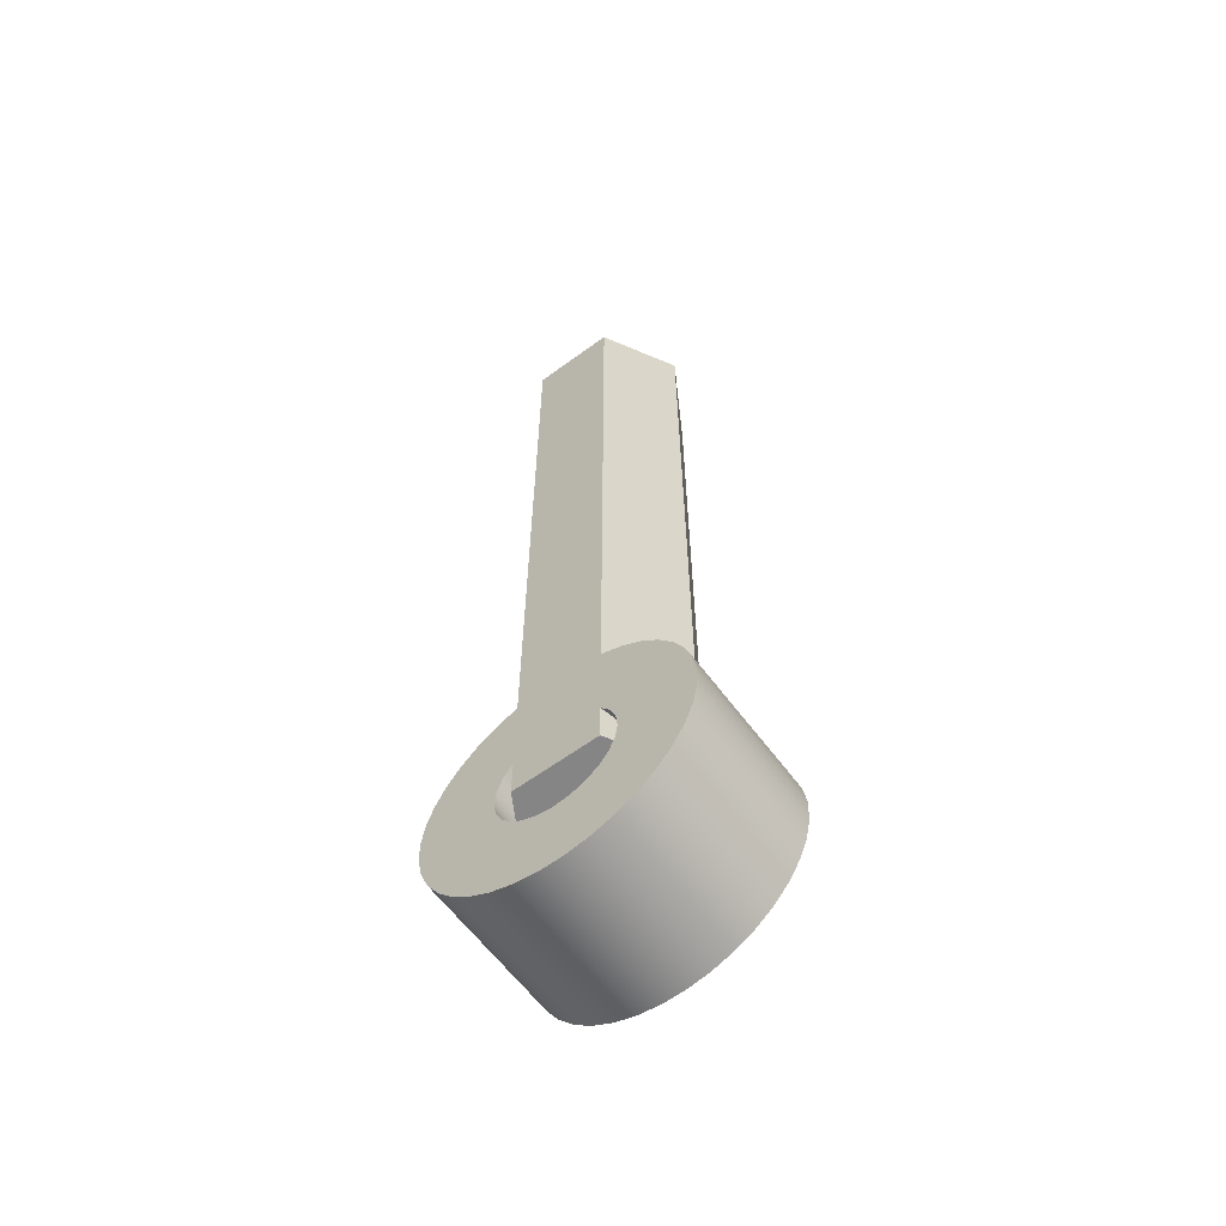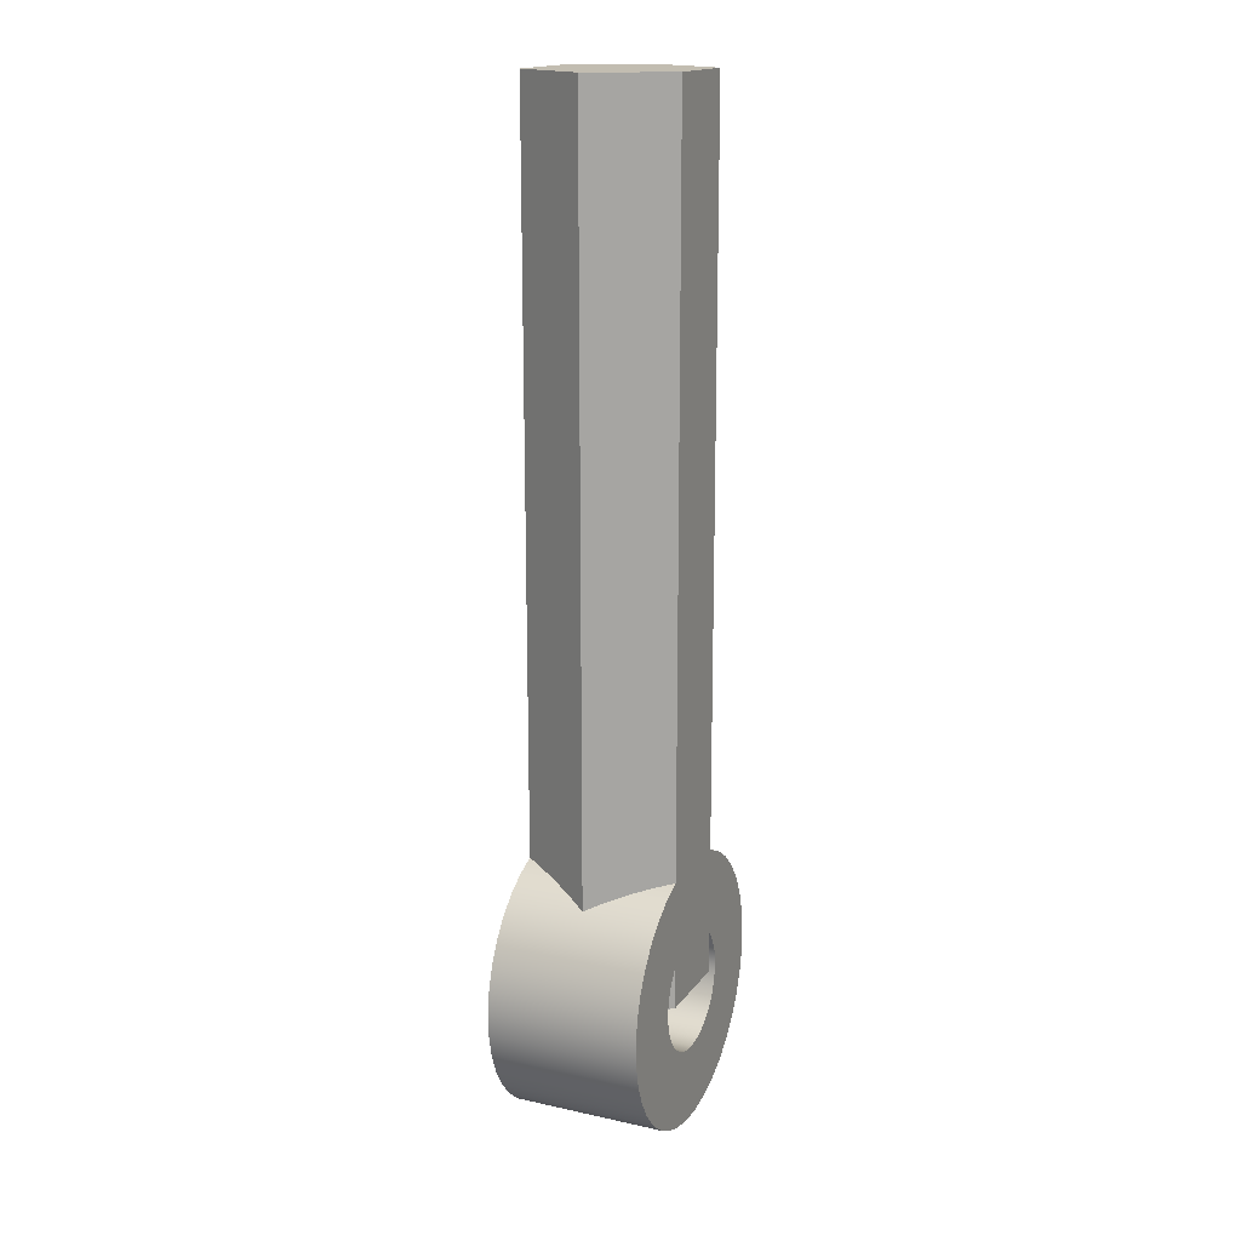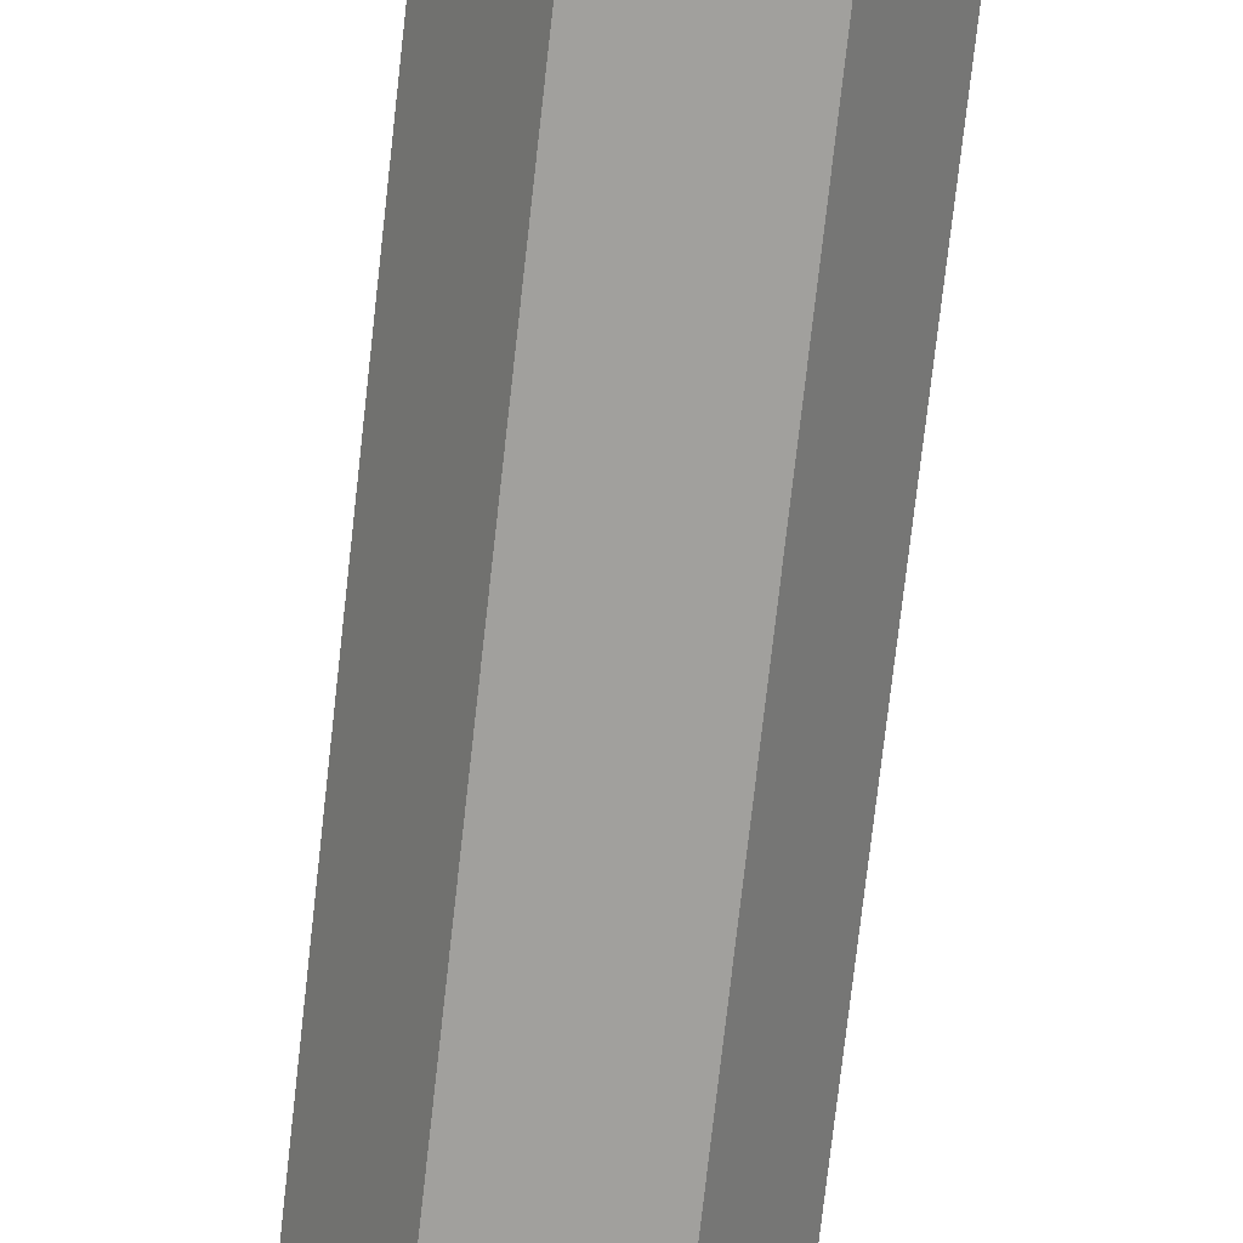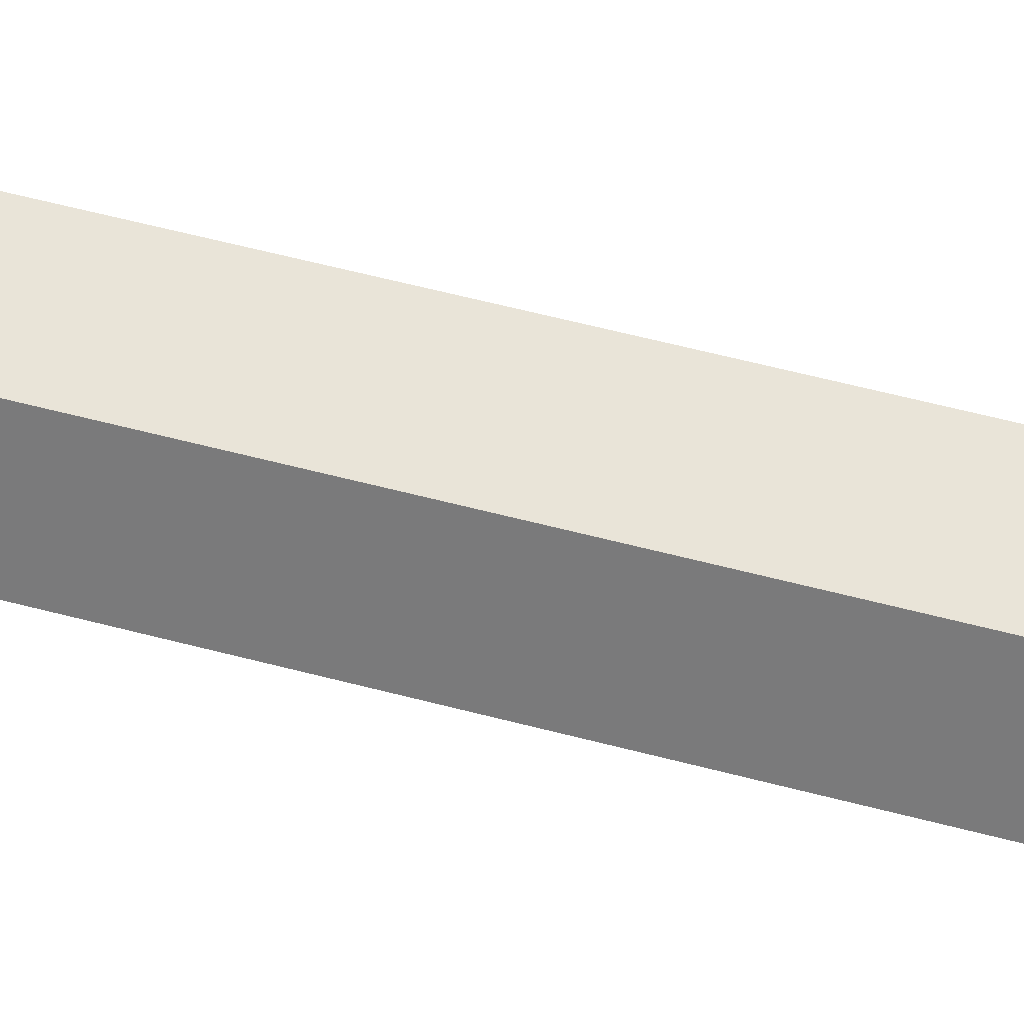
<metadata>
{"format":"obj","ext":"obj","renderer":"f3d","projection":"perspective","resolution":1024,"background":"white","views":[{"elev":-61.9,"azim":-143.4,"up":"+Y"},{"elev":16.8,"azim":113.9,"up":"+Y"},{"elev":-71.7,"azim":-6.3,"up":"+Z"},{"elev":60.4,"azim":105.0,"up":"+Z"}]}
</metadata>
<code>
v 0.2887 0.2769 0.5
v 0.336 0.217 0.418
v 0.3711 0.1492 0.3572
v 0.3837 0.1131 0.3355
v 0.3927 0.07599 0.3198
v 0.3982 0.03817 0.3103
v 0.4 0 0.3072
v 0.4 0 -0.3072
v 0.3982 0.03817 -0.3103
v 0.3927 0.07599 -0.3198
v 0.3837 0.1131 -0.3355
v 0.3711 0.1492 -0.3572
v 0.336 0.217 -0.418
v 0.2887 0.2769 -0.5
v 0.3501 0.1935 -0.5
v 0.388 0.09725 -0.5
v 0.4 -0.005557 -0.5
v 0.3851 -0.108 -0.5
v 0.3445 -0.2032 -0.5
v 0.2809 -0.2848 -0.5
v 0.1984 -0.3473 -0.5
v 0.1026 -0.3866 -0.5
v 2.226e-15 -0.4 -0.5
v -0.1026 -0.3866 -0.5
v -0.1984 -0.3473 -0.5
v -0.2809 -0.2848 -0.5
v -0.3445 -0.2032 -0.5
v -0.3851 -0.108 -0.5
v -0.4 -0.005557 -0.5
v -0.388 0.09725 -0.5
v -0.3501 0.1935 -0.5
v -0.2887 0.2769 -0.5
v -0.336 0.217 -0.418
v -0.3711 0.1492 -0.3572
v -0.3837 0.1131 -0.3355
v -0.3927 0.07599 -0.3198
v -0.3982 0.03817 -0.3103
v -0.4 0 -0.3072
v -0.4 0 0.3072
v -0.3982 0.03817 0.3103
v -0.3927 0.07599 0.3198
v -0.3837 0.1131 0.3355
v -0.3711 0.1492 0.3572
v -0.336 0.217 0.418
v -0.2887 0.2769 0.5
v -0.3501 0.1935 0.5
v -0.388 0.09725 0.5
v -0.4 -0.005557 0.5
v -0.3851 -0.108 0.5
v -0.3445 -0.2032 0.5
v -0.2809 -0.2848 0.5
v -0.1984 -0.3473 0.5
v -0.1026 -0.3866 0.5
v -2.381e-15 -0.4 0.5
v 0.1026 -0.3866 0.5
v 0.1984 -0.3473 0.5
v 0.2809 -0.2848 0.5
v 0.3445 -0.2032 0.5
v 0.3851 -0.108 0.5
v 0.4 -0.005557 0.5
v 0.388 0.09725 0.5
v 0.3501 0.1935 0.5
v 0.5774 0.6904 3.775e-15
v 0.5111 0.7408 0.1147
v 0.4405 0.7848 0.237
v 0.3662 0.8221 0.3658
v 0.2887 0.8524 0.5
v 0.4292 0.7911 0.5
v 0.5573 0.7067 0.5
v 0.6692 0.6018 0.5
v 0.7617 0.4795 0.5
v 0.832 0.3432 0.5
v 0.8782 0.1969 0.5
v 0.8989 0.04498 0.5
v 0.8935 -0.1083 0.5
v 0.8621 -0.2584 0.5
v 0.8057 -0.401 0.5
v 0.7259 -0.532 0.5
v 0.6251 -0.6475 0.5
v 0.506 -0.7443 0.5
v 0.3723 -0.8194 0.5
v 0.2278 -0.8707 0.5
v 0.07668 -0.8967 0.5
v -0.07668 -0.8967 0.5
v -0.2278 -0.8707 0.5
v -0.3723 -0.8194 0.5
v -0.506 -0.7443 0.5
v -0.6251 -0.6475 0.5
v -0.7259 -0.532 0.5
v -0.8057 -0.401 0.5
v -0.8621 -0.2584 0.5
v -0.8935 -0.1083 0.5
v -0.8989 0.04498 0.5
v -0.8782 0.1969 0.5
v -0.832 0.3432 0.5
v -0.7617 0.4795 0.5
v -0.6692 0.6018 0.5
v -0.5573 0.7067 0.5
v -0.4292 0.7911 0.5
v -0.2887 0.8524 0.5
v -0.3662 0.8221 0.3658
v -0.4405 0.7848 0.237
v -0.5111 0.7408 0.1147
v -0.5774 0.6904 -8.327e-15
v -0.5111 0.7408 -0.1147
v -0.4405 0.7848 -0.237
v -0.3662 0.8221 -0.3658
v -0.2887 0.8524 -0.5
v -0.4292 0.7911 -0.5
v -0.5573 0.7067 -0.5
v -0.6692 0.6018 -0.5
v -0.7617 0.4795 -0.5
v -0.832 0.3432 -0.5
v -0.8782 0.1969 -0.5
v -0.8989 0.04498 -0.5
v -0.8935 -0.1083 -0.5
v -0.8621 -0.2584 -0.5
v -0.8057 -0.401 -0.5
v -0.7259 -0.532 -0.5
v -0.6251 -0.6475 -0.5
v -0.506 -0.7443 -0.5
v -0.3723 -0.8194 -0.5
v -0.2278 -0.8707 -0.5
v -0.07668 -0.8967 -0.5
v 0.07668 -0.8967 -0.5
v 0.2278 -0.8707 -0.5
v 0.3723 -0.8194 -0.5
v 0.506 -0.7443 -0.5
v 0.6251 -0.6475 -0.5
v 0.7259 -0.532 -0.5
v 0.8057 -0.401 -0.5
v 0.8621 -0.2584 -0.5
v 0.8935 -0.1083 -0.5
v 0.8989 0.04498 -0.5
v 0.8782 0.1969 -0.5
v 0.832 0.3432 -0.5
v 0.7617 0.4795 -0.5
v 0.6692 0.6018 -0.5
v 0.5573 0.7067 -0.5
v 0.4292 0.7911 -0.5
v 0.2887 0.8524 -0.5
v 0.3662 0.8221 -0.3658
v 0.4405 0.7848 -0.237
v 0.5111 0.7408 -0.1147
v 0.2887 0.8524 0.5
v 0.3662 0.8221 0.3658
v 0.4405 0.7848 0.237
v 0.5111 0.7408 0.1147
v 0.5774 0.6904 3.775e-15
v 0.5774 5.7 3.775e-15
v 0.2887 5.7 0.5
v 0.4 0 0.3072
v 0.3982 0.03817 0.3103
v 0.3927 0.07599 0.3198
v 0.3837 0.1131 0.3355
v 0.3711 0.1492 0.3572
v 0.336 0.217 0.418
v 0.2887 0.2769 0.5
v 0.2887 0 0.5
v 0.5774 0.6904 3.775e-15
v 0.5111 0.7408 -0.1147
v 0.4405 0.7848 -0.237
v 0.3662 0.8221 -0.3658
v 0.2887 0.8524 -0.5
v 0.2887 5.7 -0.5
v 0.5774 5.7 3.775e-15
v -0.2887 0.2769 0.5
v -0.336 0.217 0.418
v -0.3711 0.1492 0.3572
v -0.3837 0.1131 0.3355
v -0.3927 0.07599 0.3198
v -0.3982 0.03817 0.3103
v -0.4 0 0.3072
v -0.2887 0 0.5
v -0.4 0 -0.3072
v -0.3982 0.03817 -0.3103
v -0.3927 0.07599 -0.3198
v -0.3837 0.1131 -0.3355
v -0.3711 0.1492 -0.3572
v -0.336 0.217 -0.418
v -0.2887 0.2769 -0.5
v -0.2887 0 -0.5
v 0.2887 0.2769 -0.5
v 0.336 0.217 -0.418
v 0.3711 0.1492 -0.3572
v 0.3837 0.1131 -0.3355
v 0.3927 0.07599 -0.3198
v 0.3982 0.03817 -0.3103
v 0.4 0 -0.3072
v 0.2887 0 -0.5
v 0.2887 0.8524 0.5
v 0.2887 5.7 0.5
v -0.2887 5.7 0.5
v -0.2887 0.8524 0.5
v -0.4292 0.7911 0.5
v -0.5573 0.7067 0.5
v -0.6692 0.6018 0.5
v -0.7617 0.4795 0.5
v -0.832 0.3432 0.5
v -0.8782 0.1969 0.5
v -0.8989 0.04498 0.5
v -0.8935 -0.1083 0.5
v -0.8621 -0.2584 0.5
v -0.8057 -0.401 0.5
v -0.7259 -0.532 0.5
v -0.6251 -0.6475 0.5
v -0.506 -0.7443 0.5
v -0.3723 -0.8194 0.5
v -0.2278 -0.8707 0.5
v -0.07668 -0.8967 0.5
v 0.07668 -0.8967 0.5
v 0.2278 -0.8707 0.5
v 0.3723 -0.8194 0.5
v 0.506 -0.7443 0.5
v 0.6251 -0.6475 0.5
v 0.7259 -0.532 0.5
v 0.8057 -0.401 0.5
v 0.8621 -0.2584 0.5
v 0.8935 -0.1083 0.5
v 0.8989 0.04498 0.5
v 0.8782 0.1969 0.5
v 0.832 0.3432 0.5
v 0.7617 0.4795 0.5
v 0.6692 0.6018 0.5
v 0.5573 0.7067 0.5
v 0.4292 0.7911 0.5
v 0.2887 0.2769 0.5
v 0.3501 0.1935 0.5
v 0.388 0.09725 0.5
v 0.4 -0.005557 0.5
v 0.3851 -0.108 0.5
v 0.3445 -0.2032 0.5
v 0.2809 -0.2848 0.5
v 0.1984 -0.3473 0.5
v 0.1026 -0.3866 0.5
v -2.381e-15 -0.4 0.5
v -0.1026 -0.3866 0.5
v -0.1984 -0.3473 0.5
v -0.2809 -0.2848 0.5
v -0.3445 -0.2032 0.5
v -0.3851 -0.108 0.5
v -0.4 -0.005557 0.5
v -0.388 0.09725 0.5
v -0.3501 0.1935 0.5
v -0.2887 0.2769 0.5
v -0.2887 0 0.5
v 0.2887 0 0.5
v -0.5774 0.6904 -8.327e-15
v -0.5111 0.7408 0.1147
v -0.4405 0.7848 0.237
v -0.3662 0.8221 0.3658
v -0.2887 0.8524 0.5
v -0.2887 5.7 0.5
v -0.5774 5.7 -8.327e-15
v -0.2887 0.8524 -0.5
v -0.3662 0.8221 -0.3658
v -0.4405 0.7848 -0.237
v -0.5111 0.7408 -0.1147
v -0.5774 0.6904 -8.327e-15
v -0.5774 5.7 -8.327e-15
v -0.2887 5.7 -0.5
v 0.2887 0.2769 -0.5
v 0.2887 0 -0.5
v -0.2887 0 -0.5
v -0.2887 0.2769 -0.5
v -0.3501 0.1935 -0.5
v -0.388 0.09725 -0.5
v -0.4 -0.005557 -0.5
v -0.3851 -0.108 -0.5
v -0.3445 -0.2032 -0.5
v -0.2809 -0.2848 -0.5
v -0.1984 -0.3473 -0.5
v -0.1026 -0.3866 -0.5
v 2.226e-15 -0.4 -0.5
v 0.1026 -0.3866 -0.5
v 0.1984 -0.3473 -0.5
v 0.2809 -0.2848 -0.5
v 0.3445 -0.2032 -0.5
v 0.3851 -0.108 -0.5
v 0.4 -0.005557 -0.5
v 0.388 0.09725 -0.5
v 0.3501 0.1935 -0.5
v 0.2887 0.8524 -0.5
v 0.4292 0.7911 -0.5
v 0.5573 0.7067 -0.5
v 0.6692 0.6018 -0.5
v 0.7617 0.4795 -0.5
v 0.832 0.3432 -0.5
v 0.8782 0.1969 -0.5
v 0.8989 0.04498 -0.5
v 0.8935 -0.1083 -0.5
v 0.8621 -0.2584 -0.5
v 0.8057 -0.401 -0.5
v 0.7259 -0.532 -0.5
v 0.6251 -0.6475 -0.5
v 0.506 -0.7443 -0.5
v 0.3723 -0.8194 -0.5
v 0.2278 -0.8707 -0.5
v 0.07668 -0.8967 -0.5
v -0.07668 -0.8967 -0.5
v -0.2278 -0.8707 -0.5
v -0.3723 -0.8194 -0.5
v -0.506 -0.7443 -0.5
v -0.6251 -0.6475 -0.5
v -0.7259 -0.532 -0.5
v -0.8057 -0.401 -0.5
v -0.8621 -0.2584 -0.5
v -0.8935 -0.1083 -0.5
v -0.8989 0.04498 -0.5
v -0.8782 0.1969 -0.5
v -0.832 0.3432 -0.5
v -0.7617 0.4795 -0.5
v -0.6692 0.6018 -0.5
v -0.5573 0.7067 -0.5
v -0.4292 0.7911 -0.5
v -0.2887 0.8524 -0.5
v -0.2887 5.7 -0.5
v 0.2887 5.7 -0.5
v 0.2887 5.7 -0.5
v -0.2887 5.7 -0.5
v -0.5774 5.7 -8.327e-15
v -0.2887 5.7 0.5
v 0.2887 5.7 0.5
v 0.5774 5.7 3.775e-15
v 0.4 0 -0.3072
v 0.4 0 0.3072
v 0.2887 0 0.5
v -0.2887 0 0.5
v -0.4 0 0.3072
v -0.4 0 -0.3072
v -0.2887 0 -0.5
v 0.2887 0 -0.5
g 7d1cd192-e2d1-11ea-ab99-54bf646e7e1f
f 1 2 62
f 62 2 3
f 62 3 61
f 61 3 4
f 61 4 5
f 5 6 61
f 61 6 60
f 60 6 7
f 60 7 8
f 60 8 17
f 17 8 9
f 17 9 16
f 16 9 10
f 16 10 11
f 11 12 16
f 16 12 15
f 15 12 13
f 15 13 14
f 60 17 59
f 59 17 18
f 59 18 58
f 58 18 19
f 58 19 57
f 57 19 20
f 57 20 56
f 56 20 21
f 56 21 55
f 55 21 22
f 55 22 54
f 54 22 23
f 54 23 53
f 53 23 24
f 53 24 52
f 52 24 25
f 52 25 51
f 51 25 26
f 51 26 50
f 50 26 27
f 50 27 49
f 49 27 28
f 49 28 48
f 48 28 29
f 48 29 39
f 39 29 38
f 38 29 37
f 37 29 30
f 37 30 36
f 36 30 35
f 35 30 34
f 34 30 31
f 34 31 33
f 33 31 32
f 39 40 48
f 48 40 47
f 47 40 41
f 47 41 42
f 42 43 47
f 47 43 46
f 46 43 44
f 46 44 45
g 7d1d6dd8-e2d1-11ea-9246-54bf646e7e1f
f 64 69 63
f 63 69 70
f 63 70 138
f 138 70 137
f 137 70 71
f 137 71 136
f 136 71 72
f 136 72 135
f 135 72 73
f 135 73 134
f 134 73 74
f 134 74 133
f 133 74 75
f 133 75 132
f 132 75 76
f 132 76 131
f 131 76 77
f 131 77 130
f 130 77 78
f 130 78 129
f 129 78 79
f 129 79 128
f 128 79 80
f 128 80 127
f 127 80 81
f 127 81 126
f 126 81 82
f 126 82 125
f 125 82 83
f 125 83 124
f 124 83 84
f 124 84 123
f 123 84 85
f 123 85 122
f 122 85 86
f 122 86 121
f 121 86 87
f 121 87 120
f 120 87 88
f 120 88 119
f 119 88 89
f 119 89 118
f 118 89 90
f 118 90 117
f 117 90 91
f 117 91 116
f 116 91 92
f 116 92 115
f 115 92 93
f 115 93 114
f 114 93 94
f 114 94 113
f 113 94 95
f 113 95 112
f 112 95 96
f 112 96 111
f 111 96 97
f 111 97 104
f 104 97 98
f 104 98 103
f 103 98 99
f 103 99 102
f 102 99 101
f 101 99 100
f 69 64 68
f 68 64 65
f 68 65 66
f 66 67 68
f 111 104 110
f 110 104 105
f 110 105 109
f 109 105 106
f 109 106 107
f 107 108 109
f 138 139 63
f 63 139 144
f 144 139 140
f 144 140 143
f 143 140 142
f 142 140 141
g 7cf4637a-e2d1-11ea-aa36-54bf646e7e1f
f 145 146 151
f 151 146 147
f 151 147 150
f 150 147 148
f 150 148 149
g 7d1e5806-e2d1-11ea-a6b3-54bf646e7e1f
f 152 153 159
f 159 153 154
f 159 154 155
f 155 156 159
f 159 156 157
f 159 157 158
g 7cf43c8b-e2d1-11ea-8c5e-54bf646e7e1f
f 160 161 166
f 166 161 162
f 166 162 165
f 165 162 163
f 165 163 164
g 7d1f1b50-e2d1-11ea-9d5c-54bf646e7e1f
f 167 168 174
f 174 168 169
f 174 169 170
f 170 171 174
f 174 171 172
f 174 172 173
g 7d1fb788-e2d1-11ea-a5dc-54bf646e7e1f
f 175 176 182
f 182 176 177
f 182 177 178
f 178 179 182
f 182 179 180
f 182 180 181
g 7d207abe-e2d1-11ea-a84a-54bf646e7e1f
f 183 184 190
f 190 184 185
f 190 185 186
f 186 187 190
f 190 187 188
f 190 188 189
g 7cf48aac-e2d1-11ea-912a-54bf646e7e1f
f 192 193 191
f 191 193 194
f 191 194 227
f 227 194 245
f 227 245 247
f 247 245 246
f 194 195 245
f 245 195 244
f 244 195 243
f 243 195 196
f 243 196 242
f 242 196 197
f 242 197 206
f 206 197 205
f 205 197 198
f 205 198 204
f 204 198 199
f 204 199 203
f 203 199 200
f 203 200 202
f 202 200 201
f 206 207 242
f 242 207 241
f 241 207 208
f 241 208 240
f 240 208 239
f 239 208 209
f 239 209 238
f 238 209 237
f 237 209 210
f 237 210 236
f 236 210 211
f 236 211 235
f 235 211 212
f 235 212 234
f 234 212 233
f 233 212 213
f 233 213 232
f 232 213 231
f 231 213 214
f 231 214 230
f 230 214 215
f 230 215 224
f 224 215 216
f 224 216 223
f 223 216 217
f 223 217 222
f 222 217 218
f 222 218 221
f 221 218 219
f 221 219 220
f 224 225 230
f 230 225 229
f 229 225 226
f 229 226 228
f 228 226 227
f 227 226 191
g 7cf4b1b8-e2d1-11ea-beab-54bf646e7e1f
f 248 249 254
f 254 249 250
f 254 250 253
f 253 250 251
f 253 251 252
g 7cf4d8c6-e2d1-11ea-93b5-54bf646e7e1f
f 255 256 261
f 261 256 257
f 261 257 260
f 260 257 258
f 260 258 259
g 7cf526e8-e2d1-11ea-8605-54bf646e7e1f
f 263 264 262
f 262 264 265
f 262 265 283
f 283 265 316
f 283 316 318
f 318 316 317
f 316 265 315
f 315 265 266
f 315 266 267
f 315 267 314
f 314 267 268
f 314 268 313
f 313 268 304
f 313 304 305
f 304 268 303
f 303 268 269
f 303 269 302
f 302 269 270
f 302 270 271
f 302 271 301
f 301 271 272
f 301 272 273
f 301 273 300
f 300 273 274
f 300 274 299
f 299 274 275
f 299 275 298
f 298 275 276
f 298 276 277
f 298 277 297
f 297 277 278
f 297 278 279
f 297 279 296
f 296 279 280
f 296 280 295
f 295 280 286
f 295 286 294
f 294 286 287
f 294 287 293
f 293 287 288
f 293 288 292
f 292 288 289
f 292 289 291
f 291 289 290
f 286 280 285
f 285 280 281
f 285 281 284
f 284 281 282
f 284 282 262
f 283 284 262
f 313 305 312
f 312 305 306
f 312 306 311
f 311 306 307
f 311 307 310
f 310 307 308
f 310 308 309
g 7cf54e08-e2d1-11ea-bcd7-54bf646e7e1f
f 320 321 319
f 319 321 324
f 324 321 322
f 324 322 323
g 7cf59bec-e2d1-11ea-b21f-54bf646e7e1f
f 326 329 325
f 325 329 330
f 325 330 332
f 332 330 331
f 327 328 326
f 326 328 329

</code>
